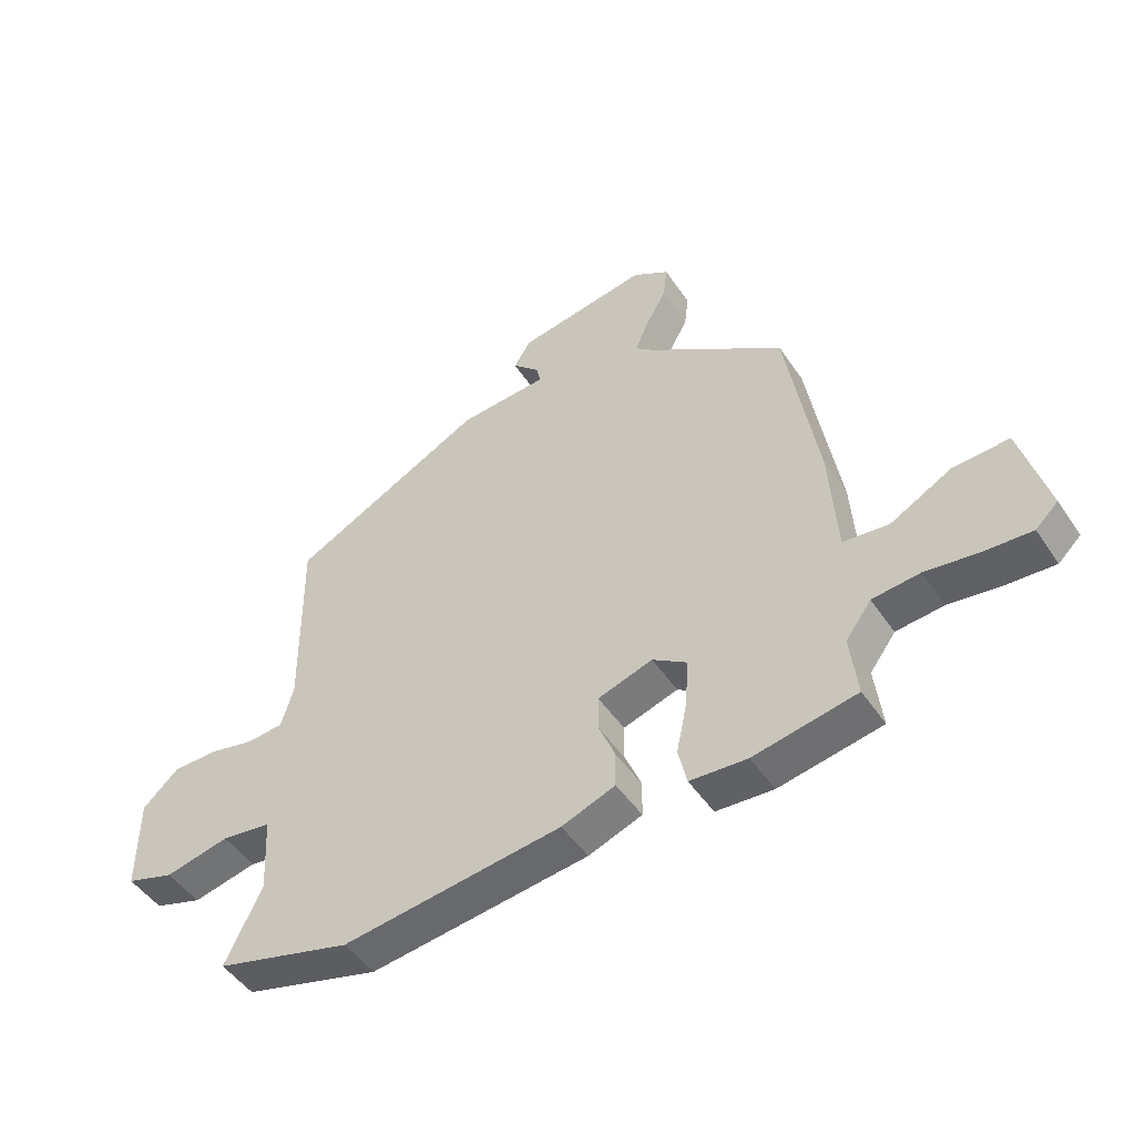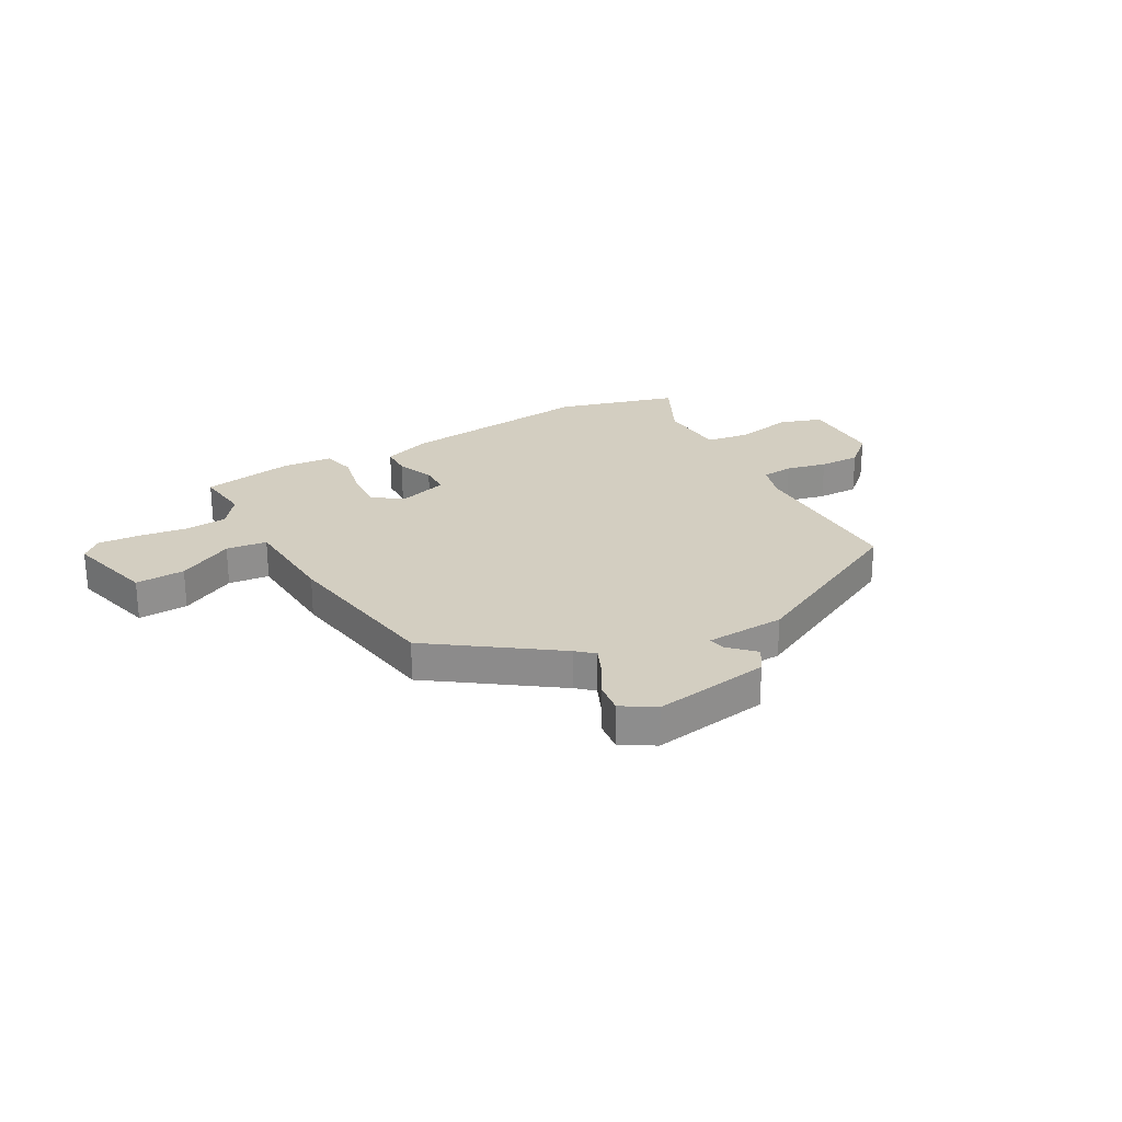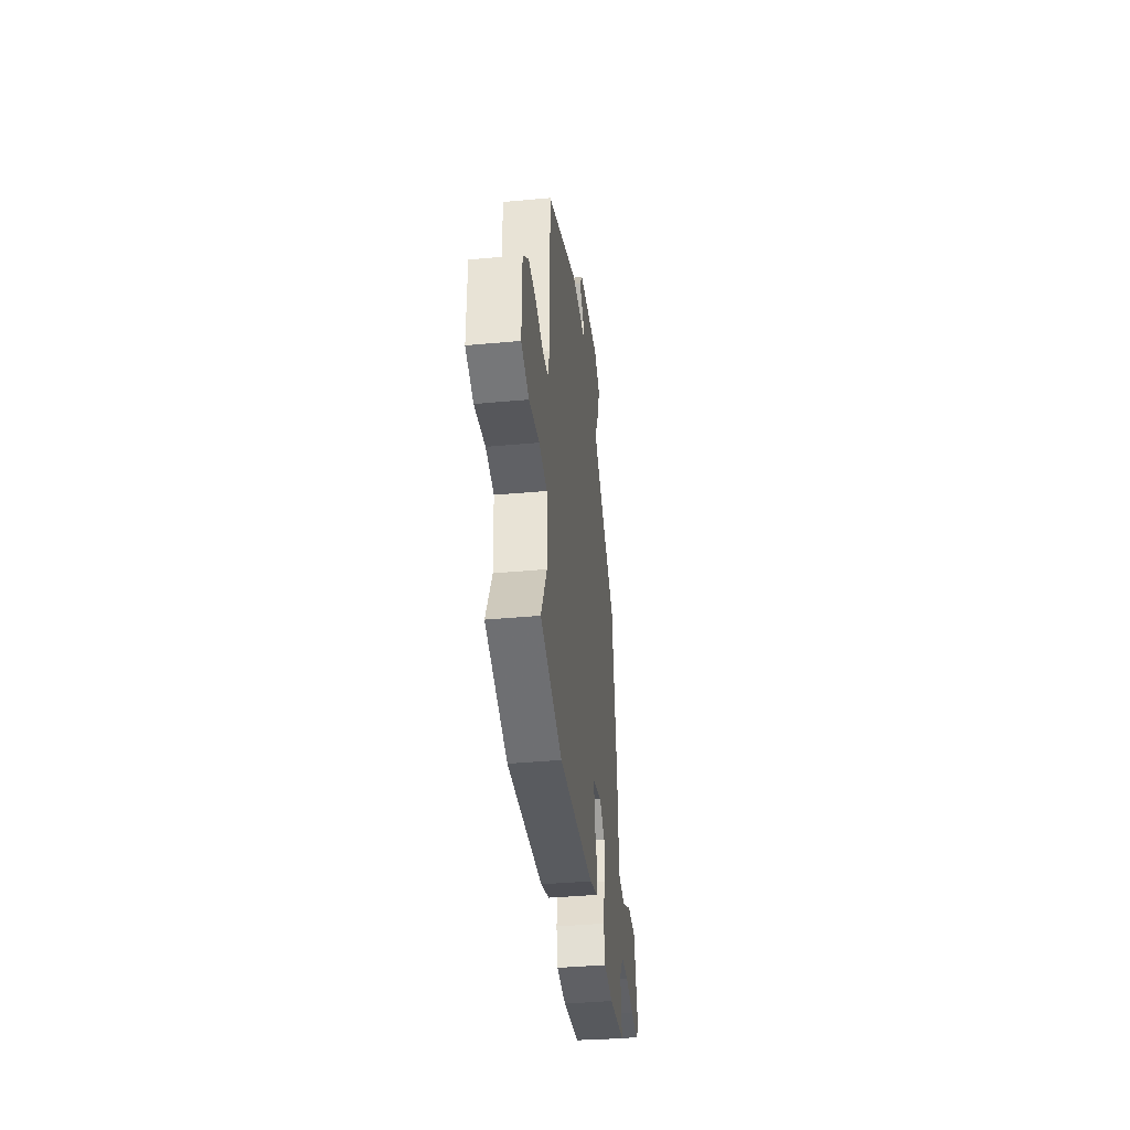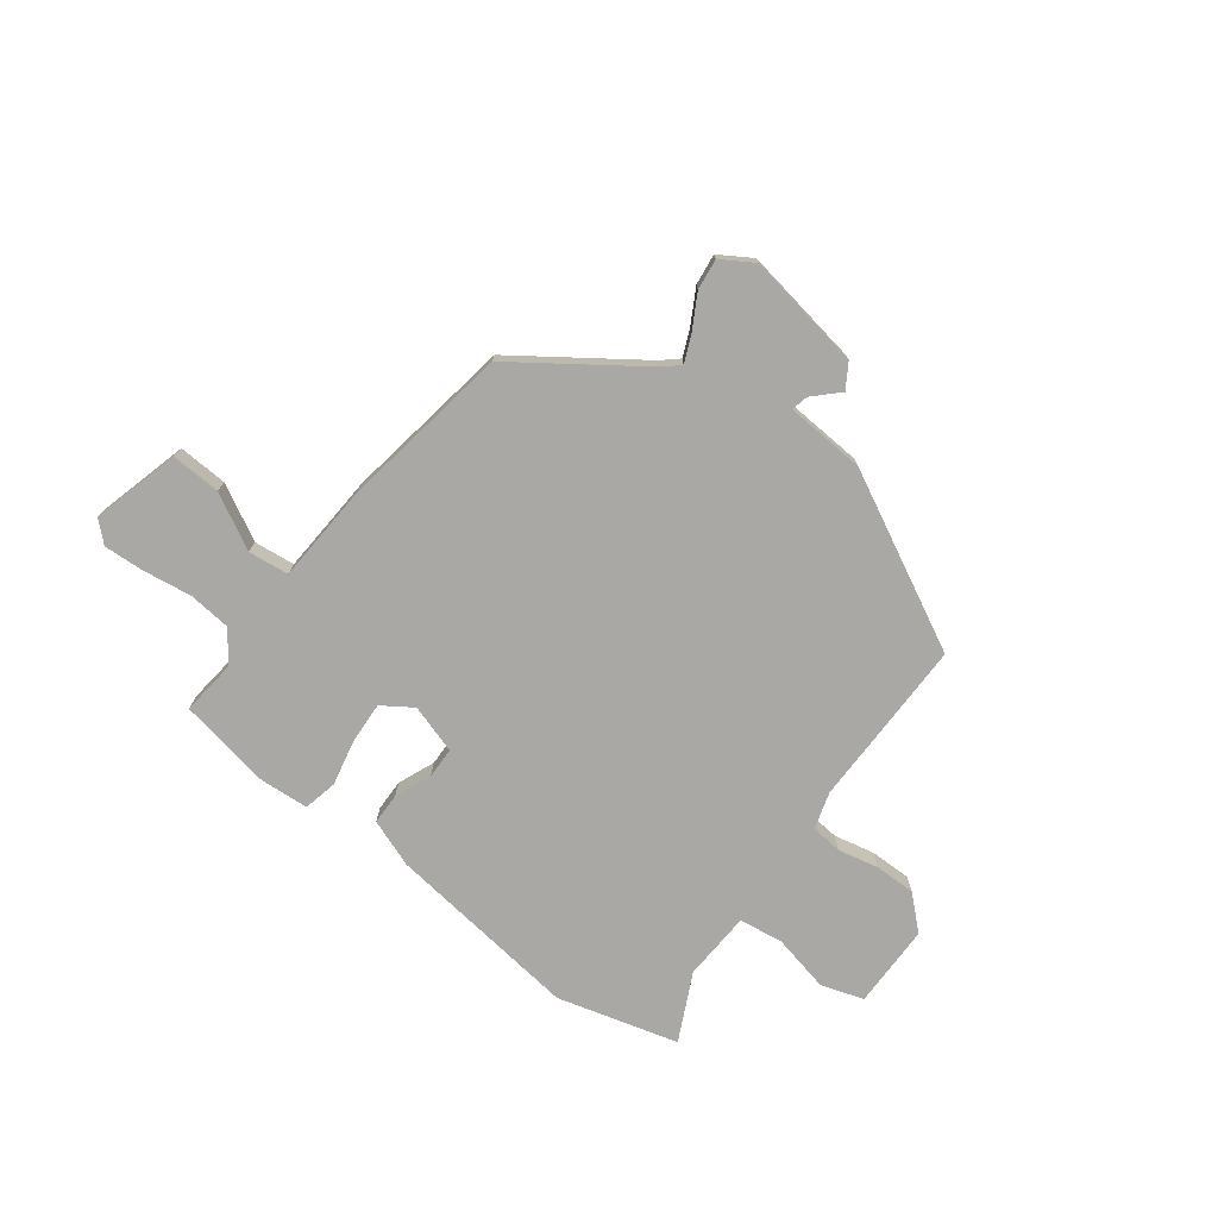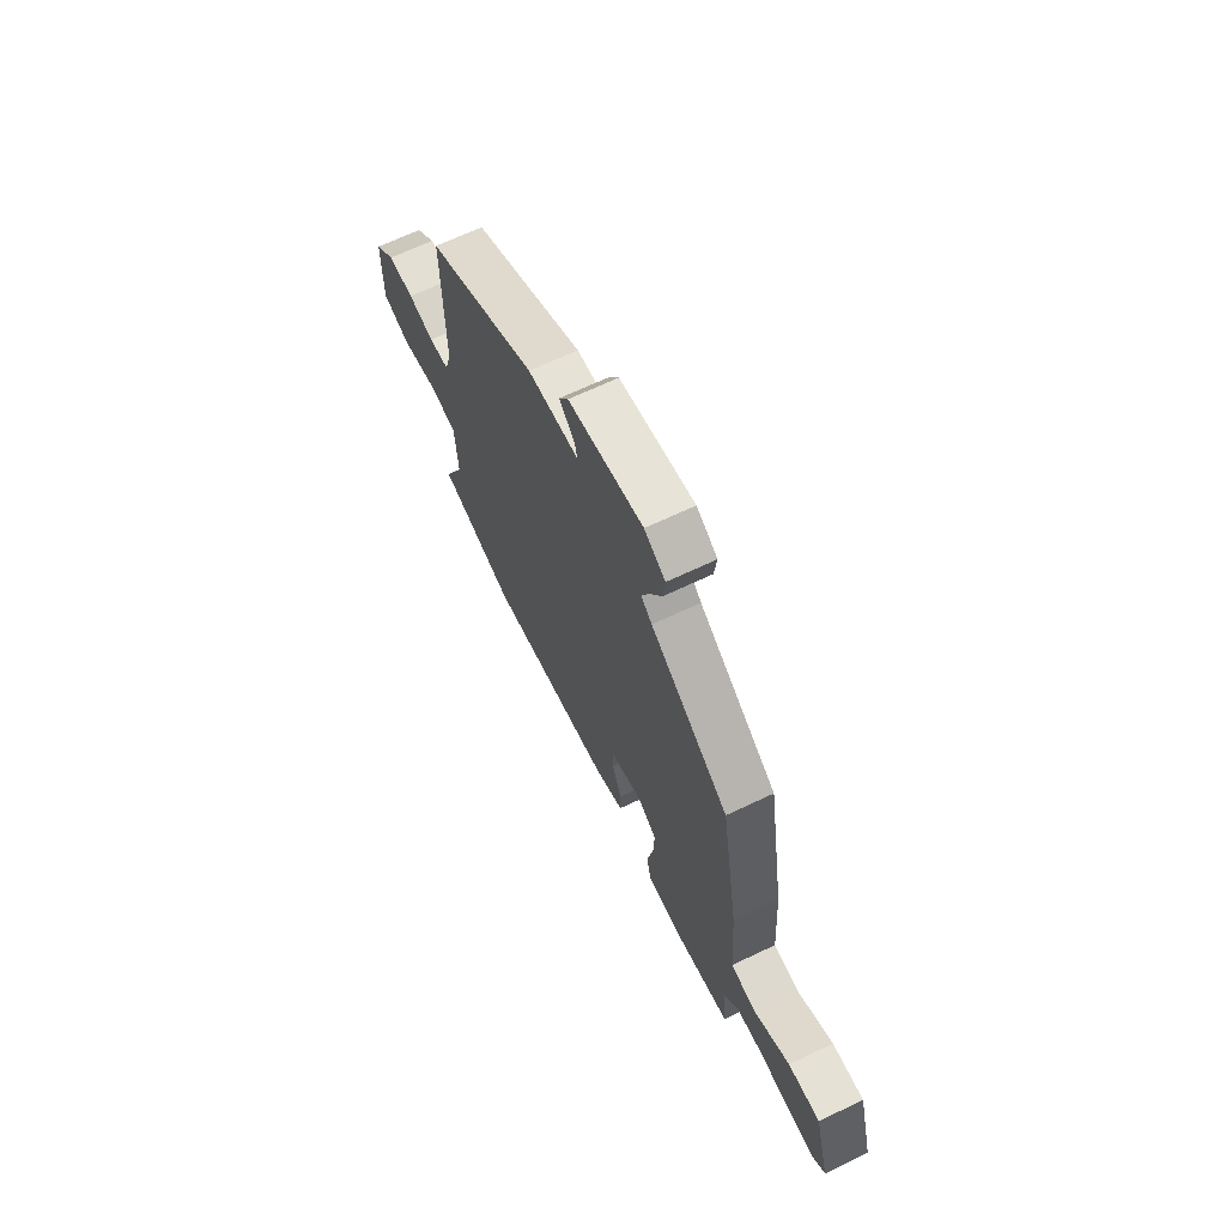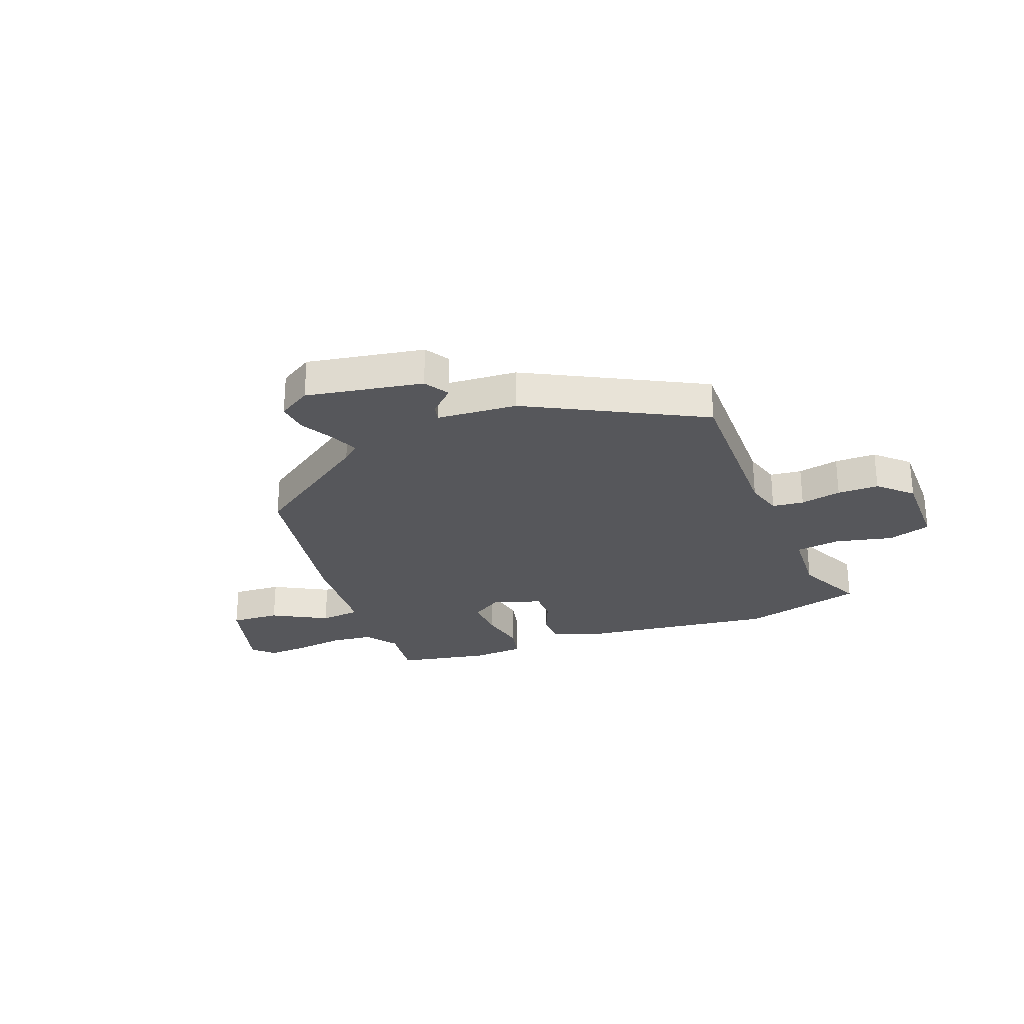
<metadata>
{"format":"obj","ext":"obj","renderer":"f3d","projection":"perspective","resolution":1024,"background":"white","views":[{"elev":-48.4,"azim":-147.5,"up":"+Z"},{"elev":25.0,"azim":-28.6,"up":"+Y"},{"elev":-39.9,"azim":96.5,"up":"+Z"},{"elev":-74.9,"azim":-36.8,"up":"+Y"},{"elev":66.5,"azim":-115.6,"up":"+Z"},{"elev":-27.1,"azim":20.8,"up":"+Y"}]}
</metadata>
<code>
v 0.473 0.07 0.357
v 0.47 0.07 0.044
v 0.49 0.07 -0.024
v 0.548 0.07 -0.03
v 0.623 0.07 -0.014
v 0.699 0.07 -0.014
v 0.758 0.07 -0.069
v 0.759 0.07 -0.224
v 0.68 0.07 -0.249
v 0.574 0.07 -0.225
v 0.492 0.07 -0.236
v 0.485 0.07 -0.364
v 0.545 0.07 -0.488
v 0.322 0.07 -0.548
v -0.038 0.07 -0.502
v -0.126 0.07 -0.469
v -0.127 0.07 -0.411
v -0.099 0.07 -0.344
v -0.1 0.07 -0.287
v -0.19 0.07 -0.258
v -0.246 0.07 -0.295
v -0.242 0.07 -0.372
v -0.224 0.07 -0.457
v -0.238 0.07 -0.519
v -0.332 0.07 -0.525
v -0.501 0.07 -0.493
v -0.489 0.07 -0.39
v -0.531 0.07 -0.333
v -0.609 0.07 -0.325
v -0.698 0.07 -0.337
v -0.774 0.07 -0.341
v -0.811 0.07 -0.306
v -0.767 0.07 -0.144
v -0.676 0.07 -0.149
v -0.575 0.07 -0.204
v -0.5 0.07 -0.196
v -0.488 0.07 -0.01
v -0.437 0.07 0.301
v -0.213 0.07 0.457
v -0.182 0.07 0.484
v -0.204 0.07 0.535
v -0.238 0.07 0.596
v -0.245 0.07 0.653
v -0.185 0.07 0.69
v 0.03 0.07 0.653
v 0.058 0.07 0.608
v 0.013 0.07 0.564
v 0.006 0.07 0.533
v 0.153 0.07 0.523
v 0.473 0 0.357
v 0.47 0 0.044
v 0.49 0 -0.024
v 0.548 0 -0.03
v 0.623 0 -0.014
v 0.699 0 -0.014
v 0.758 0 -0.069
v 0.759 0 -0.224
v 0.68 0 -0.249
v 0.574 0 -0.225
v 0.492 0 -0.236
v 0.485 0 -0.364
v 0.545 0 -0.488
v 0.322 0 -0.548
v -0.038 0 -0.502
v -0.126 0 -0.469
v -0.127 0 -0.411
v -0.099 0 -0.344
v -0.1 0 -0.287
v -0.19 0 -0.258
v -0.246 0 -0.295
v -0.242 0 -0.372
v -0.224 0 -0.457
v -0.238 0 -0.519
v -0.332 0 -0.525
v -0.501 0 -0.493
v -0.489 0 -0.39
v -0.531 0 -0.333
v -0.609 0 -0.325
v -0.698 0 -0.337
v -0.774 0 -0.341
v -0.811 0 -0.306
v -0.767 0 -0.144
v -0.676 0 -0.149
v -0.575 0 -0.204
v -0.5 0 -0.196
v -0.488 0 -0.01
v -0.437 0 0.301
v -0.213 0 0.457
v -0.182 0 0.484
v -0.204 0 0.535
v -0.238 0 0.596
v -0.245 0 0.653
v -0.185 0 0.69
v 0.03 0 0.653
v 0.058 0 0.608
v 0.013 0 0.564
v 0.006 0 0.533
v 0.153 0 0.523
f 48 49 1 2
f 45 46 47
f 44 45 47
f 43 44 47
f 42 43 47
f 41 42 47
f 40 41 47 48
f 48 2 3
f 40 48 3
f 39 40 3
f 38 39 3
f 37 38 3
f 36 37 3
f 33 34 35
f 32 33 35
f 31 32 35
f 30 31 35
f 29 30 35
f 28 29 35 36
f 27 28 36
f 25 26 27
f 24 25 27
f 23 24 27
f 22 23 27
f 21 22 27 36
f 20 21 36
f 16 17 18
f 15 16 18
f 14 15 18
f 13 14 18
f 12 13 18
f 11 12 18 19
f 10 11 19 20
f 8 9 10
f 7 8 10
f 6 7 10
f 5 6 10
f 4 5 10
f 10 20 36
f 4 10 36
f 3 4 36
f 51 50 98 97
f 96 95 94
f 96 94 93
f 96 93 92
f 96 92 91
f 96 91 90
f 97 96 90 89
f 52 51 97
f 52 97 89
f 52 89 88
f 52 88 87
f 52 87 86
f 52 86 85
f 84 83 82
f 84 82 81
f 84 81 80
f 84 80 79
f 84 79 78
f 85 84 78 77
f 85 77 76
f 76 75 74
f 76 74 73
f 76 73 72
f 76 72 71
f 85 76 71 70
f 85 70 69
f 67 66 65
f 67 65 64
f 67 64 63
f 67 63 62
f 67 62 61
f 68 67 61 60
f 69 68 60 59
f 59 58 57
f 59 57 56
f 59 56 55
f 59 55 54
f 59 54 53
f 85 69 59
f 85 59 53
f 85 53 52
f 1 50 51 2
f 2 51 52 3
f 3 52 53 4
f 4 53 54 5
f 5 54 55 6
f 6 55 56 7
f 7 56 57 8
f 8 57 58 9
f 9 58 59 10
f 10 59 60 11
f 11 60 61 12
f 12 61 62 13
f 13 62 63 14
f 14 63 64 15
f 15 64 65 16
f 16 65 66 17
f 17 66 67 18
f 18 67 68 19
f 19 68 69 20
f 20 69 70 21
f 21 70 71 22
f 22 71 72 23
f 23 72 73 24
f 24 73 74 25
f 25 74 75 26
f 26 75 76 27
f 27 76 77 28
f 28 77 78 29
f 29 78 79 30
f 30 79 80 31
f 31 80 81 32
f 32 81 82 33
f 33 82 83 34
f 34 83 84 35
f 35 84 85 36
f 36 85 86 37
f 37 86 87 38
f 38 87 88 39
f 39 88 89 40
f 40 89 90 41
f 41 90 91 42
f 42 91 92 43
f 43 92 93 44
f 44 93 94 45
f 45 94 95 46
f 46 95 96 47
f 47 96 97 48
f 48 97 98 49
f 49 98 50 1

</code>
